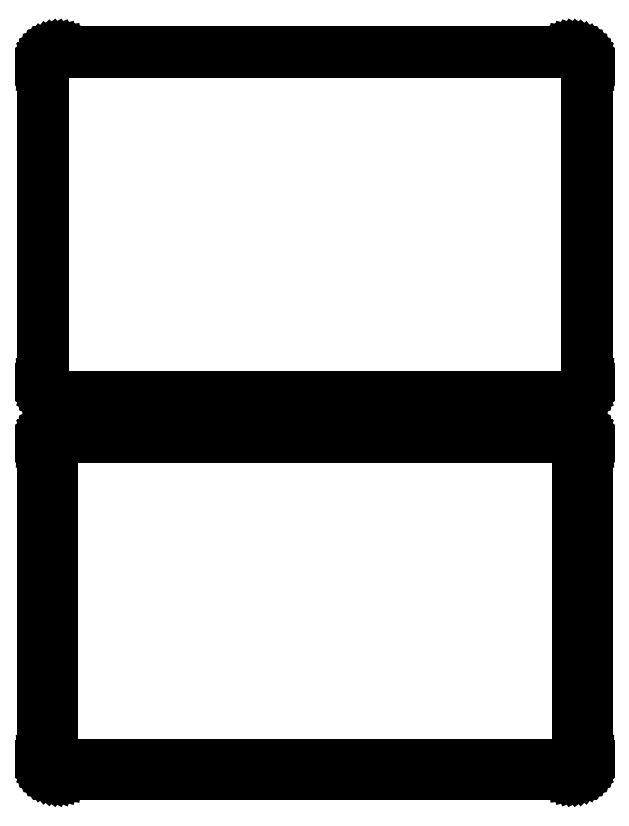
<metadata>
{"format":"dxf","ext":"dxf","renderer":"ezdxf+matplotlib","layout":"modelspace","background":"white","min_lineweight":24,"dpi":150}
</metadata>
<code>
0
SECTION
2
ENTITIES
0
LINE
8
0
10
78.44
20
289.6
11
79.05
21
289.7
0
LINE
8
0
10
79.05
20
289.7
11
79.63
21
290
0
LINE
8
0
10
79.63
20
290
11
80.18
21
290.3
0
LINE
8
0
10
80.18
20
290.3
11
80.69
21
290.6
0
LINE
8
0
10
80.69
20
290.6
11
81.14
21
291.1
0
LINE
8
0
10
81.14
20
291.1
11
81.55
21
291.6
0
LINE
8
0
10
81.55
20
291.6
11
81.88
21
292.1
0
LINE
8
0
10
81.88
20
292.1
11
82.15
21
292.7
0
LINE
8
0
10
82.15
20
292.7
11
82.34
21
293.3
0
LINE
8
0
10
82.34
20
293.3
11
82.46
21
293.9
0
LINE
8
0
10
82.46
20
293.9
11
82.5
21
294.5
0
LINE
8
0
10
82.5
20
294.5
11
82.5
21
389.5
0
LINE
8
0
10
82.5
20
389.5
11
82.46
21
390.1
0
LINE
8
0
10
82.46
20
390.1
11
82.34
21
390.7
0
LINE
8
0
10
82.34
20
390.7
11
82.15
21
391.3
0
LINE
8
0
10
82.15
20
391.3
11
81.88
21
391.9
0
LINE
8
0
10
81.88
20
391.9
11
81.55
21
392.4
0
LINE
8
0
10
81.55
20
392.4
11
81.14
21
392.9
0
LINE
8
0
10
81.14
20
392.9
11
80.69
21
393.4
0
LINE
8
0
10
80.69
20
393.4
11
80.18
21
393.7
0
LINE
8
0
10
80.18
20
393.7
11
79.63
21
394
0
LINE
8
0
10
79.63
20
394
11
79.05
21
394.3
0
LINE
8
0
10
79.05
20
394.3
11
78.44
21
394.4
0
LINE
8
0
10
78.44
20
394.4
11
77.81
21
394.5
0
LINE
8
0
10
77.81
20
394.5
11
-77.81
21
394.5
0
LINE
8
0
10
-77.81
20
394.5
11
-78.44
21
394.4
0
LINE
8
0
10
-78.44
20
394.4
11
-79.05
21
394.3
0
LINE
8
0
10
-79.05
20
394.3
11
-79.63
21
394
0
LINE
8
0
10
-79.63
20
394
11
-80.18
21
393.7
0
LINE
8
0
10
-80.18
20
393.7
11
-80.69
21
393.4
0
LINE
8
0
10
-80.69
20
393.4
11
-81.14
21
392.9
0
LINE
8
0
10
-81.14
20
392.9
11
-81.55
21
392.4
0
LINE
8
0
10
-81.55
20
392.4
11
-81.88
21
391.9
0
LINE
8
0
10
-81.88
20
391.9
11
-82.15
21
391.3
0
LINE
8
0
10
-82.15
20
391.3
11
-82.34
21
390.7
0
LINE
8
0
10
-82.34
20
390.7
11
-82.46
21
390.1
0
LINE
8
0
10
-82.46
20
390.1
11
-82.5
21
389.5
0
LINE
8
0
10
-82.5
20
389.5
11
-82.5
21
294.5
0
LINE
8
0
10
-82.5
20
294.5
11
-82.46
21
293.9
0
LINE
8
0
10
-82.46
20
293.9
11
-82.34
21
293.3
0
LINE
8
0
10
-82.34
20
293.3
11
-82.15
21
292.7
0
LINE
8
0
10
-82.15
20
292.7
11
-81.88
21
292.1
0
LINE
8
0
10
-81.88
20
292.1
11
-81.55
21
291.6
0
LINE
8
0
10
-81.55
20
291.6
11
-81.14
21
291.1
0
LINE
8
0
10
-81.14
20
291.1
11
-80.69
21
290.6
0
LINE
8
0
10
-80.69
20
290.6
11
-80.18
21
290.3
0
LINE
8
0
10
-80.18
20
290.3
11
-79.63
21
290
0
LINE
8
0
10
-79.63
20
290
11
-79.05
21
289.7
0
LINE
8
0
10
-79.05
20
289.7
11
-78.44
21
289.6
0
LINE
8
0
10
-78.44
20
289.6
11
-77.81
21
289.5
0
LINE
8
0
10
-77.81
20
289.5
11
77.81
21
289.5
0
LINE
8
0
10
77.81
20
289.5
11
78.44
21
289.6
0
LINE
8
0
10
-77.54
20
290.2
11
-78.11
21
290.3
0
LINE
8
0
10
-78.11
20
290.3
11
-78.66
21
290.4
0
LINE
8
0
10
-78.66
20
290.4
11
-79.2
21
290.6
0
LINE
8
0
10
-79.2
20
290.6
11
-79.7
21
290.9
0
LINE
8
0
10
-79.7
20
290.9
11
-80.17
21
291.2
0
LINE
8
0
10
-80.17
20
291.2
11
-80.59
21
291.6
0
LINE
8
0
10
-80.59
20
291.6
11
-80.95
21
292.1
0
LINE
8
0
10
-80.95
20
292.1
11
-81.26
21
292.5
0
LINE
8
0
10
-81.26
20
292.5
11
-81.51
21
293.1
0
LINE
8
0
10
-81.51
20
293.1
11
-81.68
21
293.6
0
LINE
8
0
10
-81.68
20
293.6
11
-81.79
21
294.2
0
LINE
8
0
10
-81.79
20
294.2
11
-81.83
21
294.8
0
LINE
8
0
10
-81.83
20
294.8
11
-81.83
21
389.2
0
LINE
8
0
10
-81.83
20
389.2
11
-81.79
21
389.8
0
LINE
8
0
10
-81.79
20
389.8
11
-81.68
21
390.4
0
LINE
8
0
10
-81.68
20
390.4
11
-81.51
21
390.9
0
LINE
8
0
10
-81.51
20
390.9
11
-81.26
21
391.5
0
LINE
8
0
10
-81.26
20
391.5
11
-80.95
21
391.9
0
LINE
8
0
10
-80.95
20
391.9
11
-80.59
21
392.4
0
LINE
8
0
10
-80.59
20
392.4
11
-80.17
21
392.8
0
LINE
8
0
10
-80.17
20
392.8
11
-79.7
21
393.1
0
LINE
8
0
10
-79.7
20
393.1
11
-79.2
21
393.4
0
LINE
8
0
10
-79.2
20
393.4
11
-78.66
21
393.6
0
LINE
8
0
10
-78.66
20
393.6
11
-78.11
21
393.7
0
LINE
8
0
10
-78.11
20
393.7
11
-77.54
21
393.8
0
LINE
8
0
10
-77.54
20
393.8
11
77.54
21
393.8
0
LINE
8
0
10
77.54
20
393.8
11
78.11
21
393.7
0
LINE
8
0
10
78.11
20
393.7
11
78.66
21
393.6
0
LINE
8
0
10
78.66
20
393.6
11
79.2
21
393.4
0
LINE
8
0
10
79.2
20
393.4
11
79.7
21
393.1
0
LINE
8
0
10
79.7
20
393.1
11
80.17
21
392.8
0
LINE
8
0
10
80.17
20
392.8
11
80.59
21
392.4
0
LINE
8
0
10
80.59
20
392.4
11
80.95
21
391.9
0
LINE
8
0
10
80.95
20
391.9
11
81.26
21
391.5
0
LINE
8
0
10
81.26
20
391.5
11
81.51
21
390.9
0
LINE
8
0
10
81.51
20
390.9
11
81.68
21
390.4
0
LINE
8
0
10
81.68
20
390.4
11
81.79
21
389.8
0
LINE
8
0
10
81.79
20
389.8
11
81.83
21
389.2
0
LINE
8
0
10
81.83
20
389.2
11
81.83
21
294.8
0
LINE
8
0
10
81.83
20
294.8
11
81.79
21
294.2
0
LINE
8
0
10
81.79
20
294.2
11
81.68
21
293.6
0
LINE
8
0
10
81.68
20
293.6
11
81.51
21
293.1
0
LINE
8
0
10
81.51
20
293.1
11
81.26
21
292.5
0
LINE
8
0
10
81.26
20
292.5
11
80.95
21
292.1
0
LINE
8
0
10
80.95
20
292.1
11
80.59
21
291.6
0
LINE
8
0
10
80.59
20
291.6
11
80.17
21
291.2
0
LINE
8
0
10
80.17
20
291.2
11
79.7
21
290.9
0
LINE
8
0
10
79.7
20
290.9
11
79.2
21
290.6
0
LINE
8
0
10
79.2
20
290.6
11
78.66
21
290.4
0
LINE
8
0
10
78.66
20
290.4
11
78.11
21
290.3
0
LINE
8
0
10
78.11
20
290.3
11
77.54
21
290.2
0
LINE
8
0
10
77.54
20
290.2
11
-77.54
21
290.2
0
LINE
8
0
10
78.44
20
175.6
11
79.05
21
175.7
0
LINE
8
0
10
79.05
20
175.7
11
79.63
21
176
0
LINE
8
0
10
79.63
20
176
11
80.18
21
176.3
0
LINE
8
0
10
80.18
20
176.3
11
80.69
21
176.6
0
LINE
8
0
10
80.69
20
176.6
11
81.14
21
177.1
0
LINE
8
0
10
81.14
20
177.1
11
81.55
21
177.6
0
LINE
8
0
10
81.55
20
177.6
11
81.88
21
178.1
0
LINE
8
0
10
81.88
20
178.1
11
82.15
21
178.7
0
LINE
8
0
10
82.15
20
178.7
11
82.34
21
179.3
0
LINE
8
0
10
82.34
20
179.3
11
82.46
21
179.9
0
LINE
8
0
10
82.46
20
179.9
11
82.5
21
180.5
0
LINE
8
0
10
82.5
20
180.5
11
82.5
21
275.5
0
LINE
8
0
10
82.5
20
275.5
11
82.46
21
276.1
0
LINE
8
0
10
82.46
20
276.1
11
82.34
21
276.7
0
LINE
8
0
10
82.34
20
276.7
11
82.15
21
277.3
0
LINE
8
0
10
82.15
20
277.3
11
81.88
21
277.9
0
LINE
8
0
10
81.88
20
277.9
11
81.55
21
278.4
0
LINE
8
0
10
81.55
20
278.4
11
81.14
21
278.9
0
LINE
8
0
10
81.14
20
278.9
11
80.69
21
279.4
0
LINE
8
0
10
80.69
20
279.4
11
80.18
21
279.7
0
LINE
8
0
10
80.18
20
279.7
11
79.63
21
280
0
LINE
8
0
10
79.63
20
280
11
79.05
21
280.3
0
LINE
8
0
10
79.05
20
280.3
11
78.44
21
280.4
0
LINE
8
0
10
78.44
20
280.4
11
77.81
21
280.5
0
LINE
8
0
10
77.81
20
280.5
11
-77.81
21
280.5
0
LINE
8
0
10
-77.81
20
280.5
11
-78.44
21
280.4
0
LINE
8
0
10
-78.44
20
280.4
11
-79.05
21
280.3
0
LINE
8
0
10
-79.05
20
280.3
11
-79.63
21
280
0
LINE
8
0
10
-79.63
20
280
11
-80.18
21
279.7
0
LINE
8
0
10
-80.18
20
279.7
11
-80.69
21
279.4
0
LINE
8
0
10
-80.69
20
279.4
11
-81.14
21
278.9
0
LINE
8
0
10
-81.14
20
278.9
11
-81.55
21
278.4
0
LINE
8
0
10
-81.55
20
278.4
11
-81.88
21
277.9
0
LINE
8
0
10
-81.88
20
277.9
11
-82.15
21
277.3
0
LINE
8
0
10
-82.15
20
277.3
11
-82.34
21
276.7
0
LINE
8
0
10
-82.34
20
276.7
11
-82.46
21
276.1
0
LINE
8
0
10
-82.46
20
276.1
11
-82.5
21
275.5
0
LINE
8
0
10
-82.5
20
275.5
11
-82.5
21
180.5
0
LINE
8
0
10
-82.5
20
180.5
11
-82.46
21
179.9
0
LINE
8
0
10
-82.46
20
179.9
11
-82.34
21
179.3
0
LINE
8
0
10
-82.34
20
179.3
11
-82.15
21
178.7
0
LINE
8
0
10
-82.15
20
178.7
11
-81.88
21
178.1
0
LINE
8
0
10
-81.88
20
178.1
11
-81.55
21
177.6
0
LINE
8
0
10
-81.55
20
177.6
11
-81.14
21
177.1
0
LINE
8
0
10
-81.14
20
177.1
11
-80.69
21
176.6
0
LINE
8
0
10
-80.69
20
176.6
11
-80.18
21
176.3
0
LINE
8
0
10
-80.18
20
176.3
11
-79.63
21
176
0
LINE
8
0
10
-79.63
20
176
11
-79.05
21
175.7
0
LINE
8
0
10
-79.05
20
175.7
11
-78.44
21
175.6
0
LINE
8
0
10
-78.44
20
175.6
11
-77.81
21
175.5
0
LINE
8
0
10
-77.81
20
175.5
11
77.81
21
175.5
0
LINE
8
0
10
77.81
20
175.5
11
78.44
21
175.6
0
LINE
8
0
10
-77.38
20
178.6
11
-77.65
21
178.7
0
LINE
8
0
10
-77.65
20
178.7
11
-77.9
21
178.7
0
LINE
8
0
10
-77.9
20
178.7
11
-78.15
21
178.8
0
LINE
8
0
10
-78.15
20
178.8
11
-78.38
21
179
0
LINE
8
0
10
-78.38
20
179
11
-78.59
21
179.1
0
LINE
8
0
10
-78.59
20
179.1
11
-78.79
21
179.3
0
LINE
8
0
10
-78.79
20
179.3
11
-78.96
21
179.5
0
LINE
8
0
10
-78.96
20
179.5
11
-79.1
21
179.7
0
LINE
8
0
10
-79.1
20
179.7
11
-79.21
21
180
0
LINE
8
0
10
-79.21
20
180
11
-79.29
21
180.2
0
LINE
8
0
10
-79.29
20
180.2
11
-79.34
21
180.5
0
LINE
8
0
10
-79.34
20
180.5
11
-79.36
21
180.8
0
LINE
8
0
10
-79.36
20
180.8
11
-79.36
21
275.2
0
LINE
8
0
10
-79.36
20
275.2
11
-79.34
21
275.5
0
LINE
8
0
10
-79.34
20
275.5
11
-79.29
21
275.8
0
LINE
8
0
10
-79.29
20
275.8
11
-79.21
21
276
0
LINE
8
0
10
-79.21
20
276
11
-79.1
21
276.3
0
LINE
8
0
10
-79.1
20
276.3
11
-78.96
21
276.5
0
LINE
8
0
10
-78.96
20
276.5
11
-78.79
21
276.7
0
LINE
8
0
10
-78.79
20
276.7
11
-78.59
21
276.9
0
LINE
8
0
10
-78.59
20
276.9
11
-78.38
21
277
0
LINE
8
0
10
-78.38
20
277
11
-78.15
21
277.2
0
LINE
8
0
10
-78.15
20
277.2
11
-77.9
21
277.3
0
LINE
8
0
10
-77.9
20
277.3
11
-77.65
21
277.3
0
LINE
8
0
10
-77.65
20
277.3
11
-77.38
21
277.4
0
LINE
8
0
10
-77.38
20
277.4
11
77.38
21
277.4
0
LINE
8
0
10
77.38
20
277.4
11
77.65
21
277.3
0
LINE
8
0
10
77.65
20
277.3
11
77.9
21
277.3
0
LINE
8
0
10
77.9
20
277.3
11
78.15
21
277.2
0
LINE
8
0
10
78.15
20
277.2
11
78.38
21
277
0
LINE
8
0
10
78.38
20
277
11
78.59
21
276.9
0
LINE
8
0
10
78.59
20
276.9
11
78.79
21
276.7
0
LINE
8
0
10
78.79
20
276.7
11
78.96
21
276.5
0
LINE
8
0
10
78.96
20
276.5
11
79.1
21
276.3
0
LINE
8
0
10
79.1
20
276.3
11
79.21
21
276
0
LINE
8
0
10
79.21
20
276
11
79.29
21
275.8
0
LINE
8
0
10
79.29
20
275.8
11
79.34
21
275.5
0
LINE
8
0
10
79.34
20
275.5
11
79.36
21
275.2
0
LINE
8
0
10
79.36
20
275.2
11
79.36
21
180.8
0
LINE
8
0
10
79.36
20
180.8
11
79.34
21
180.5
0
LINE
8
0
10
79.34
20
180.5
11
79.29
21
180.2
0
LINE
8
0
10
79.29
20
180.2
11
79.21
21
180
0
LINE
8
0
10
79.21
20
180
11
79.1
21
179.7
0
LINE
8
0
10
79.1
20
179.7
11
78.96
21
179.5
0
LINE
8
0
10
78.96
20
179.5
11
78.79
21
179.3
0
LINE
8
0
10
78.79
20
179.3
11
78.59
21
179.1
0
LINE
8
0
10
78.59
20
179.1
11
78.38
21
179
0
LINE
8
0
10
78.38
20
179
11
78.15
21
178.8
0
LINE
8
0
10
78.15
20
178.8
11
77.9
21
178.7
0
LINE
8
0
10
77.9
20
178.7
11
77.65
21
178.7
0
LINE
8
0
10
77.65
20
178.7
11
77.38
21
178.6
0
LINE
8
0
10
77.38
20
178.6
11
-77.38
21
178.6
0
ENDSEC
0
EOF

</code>
